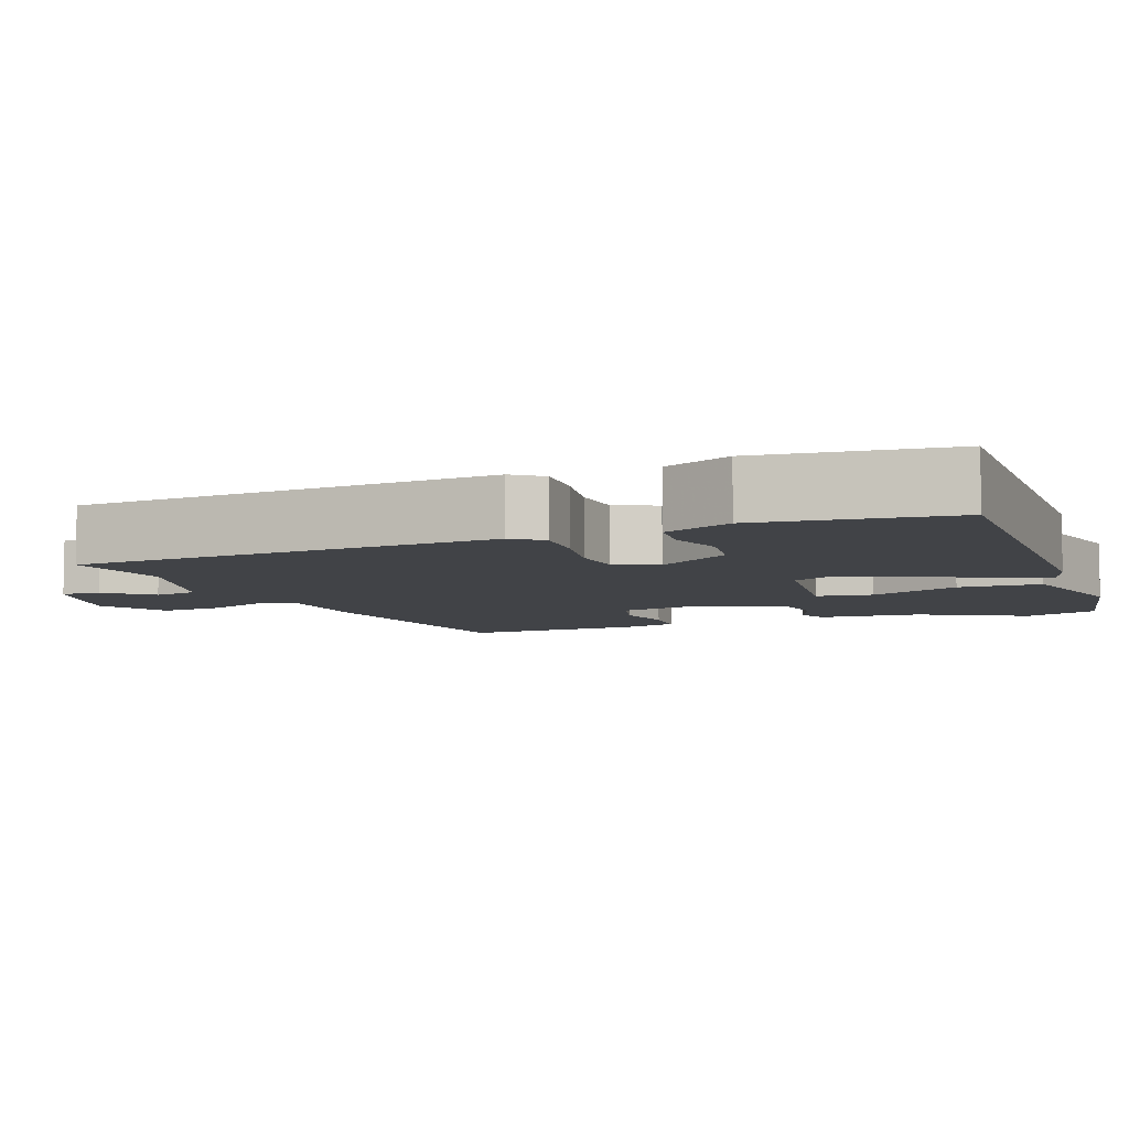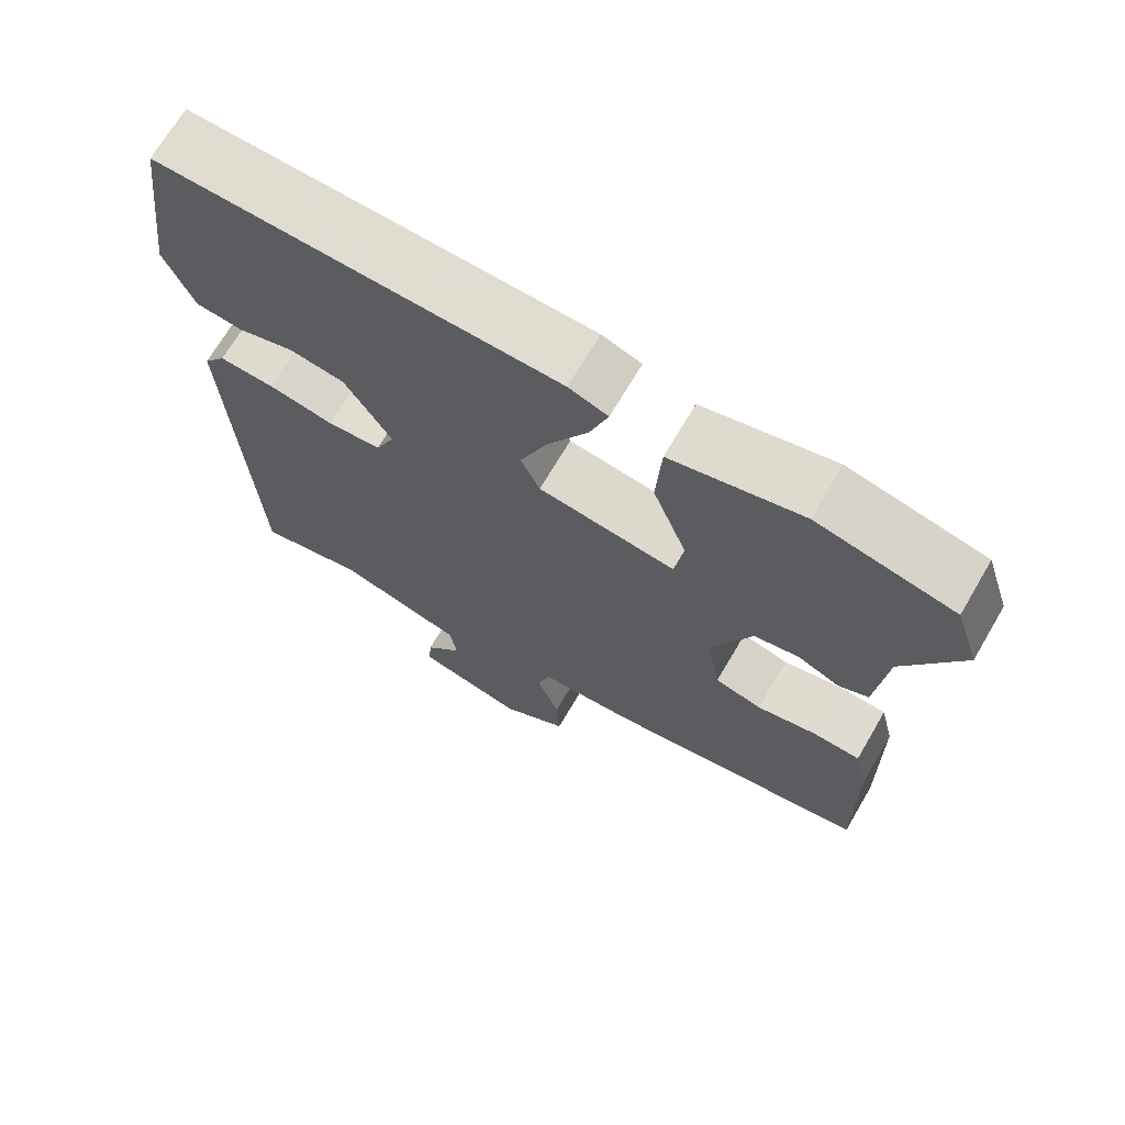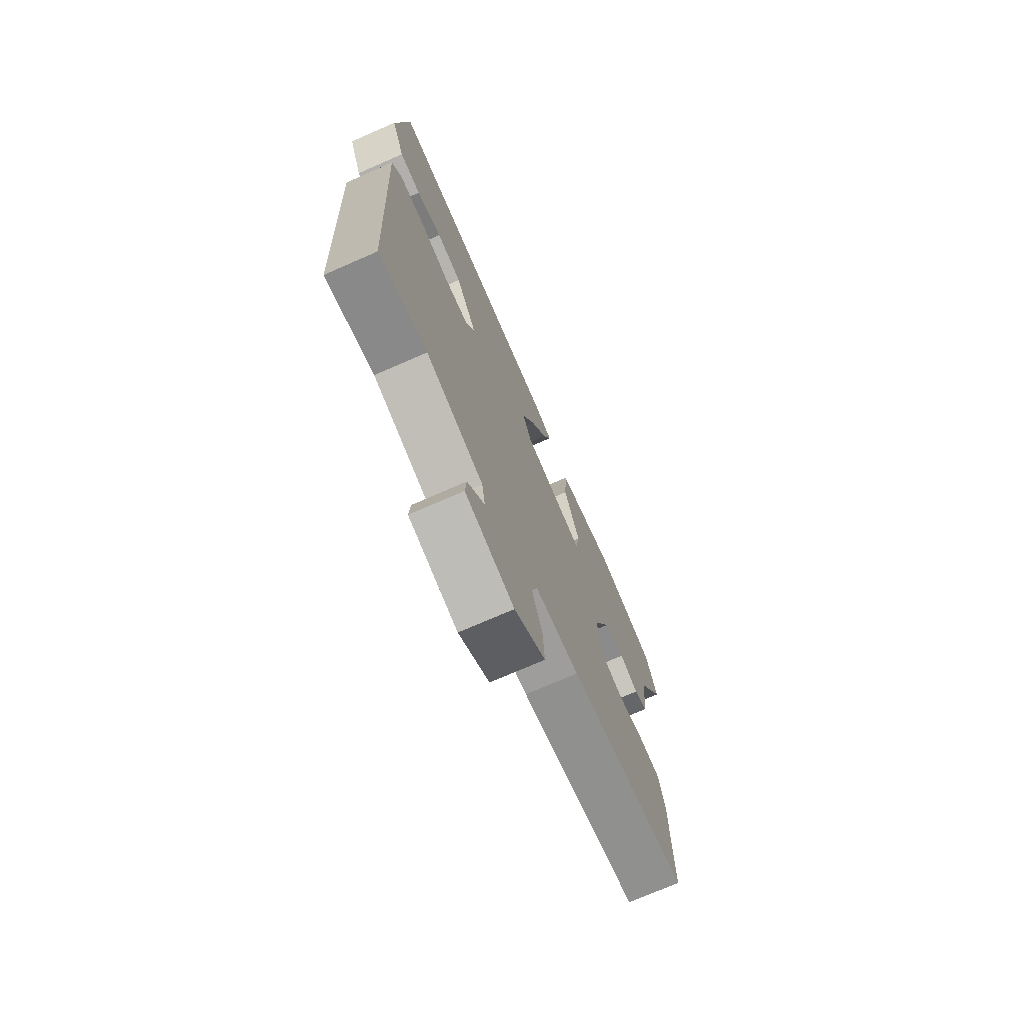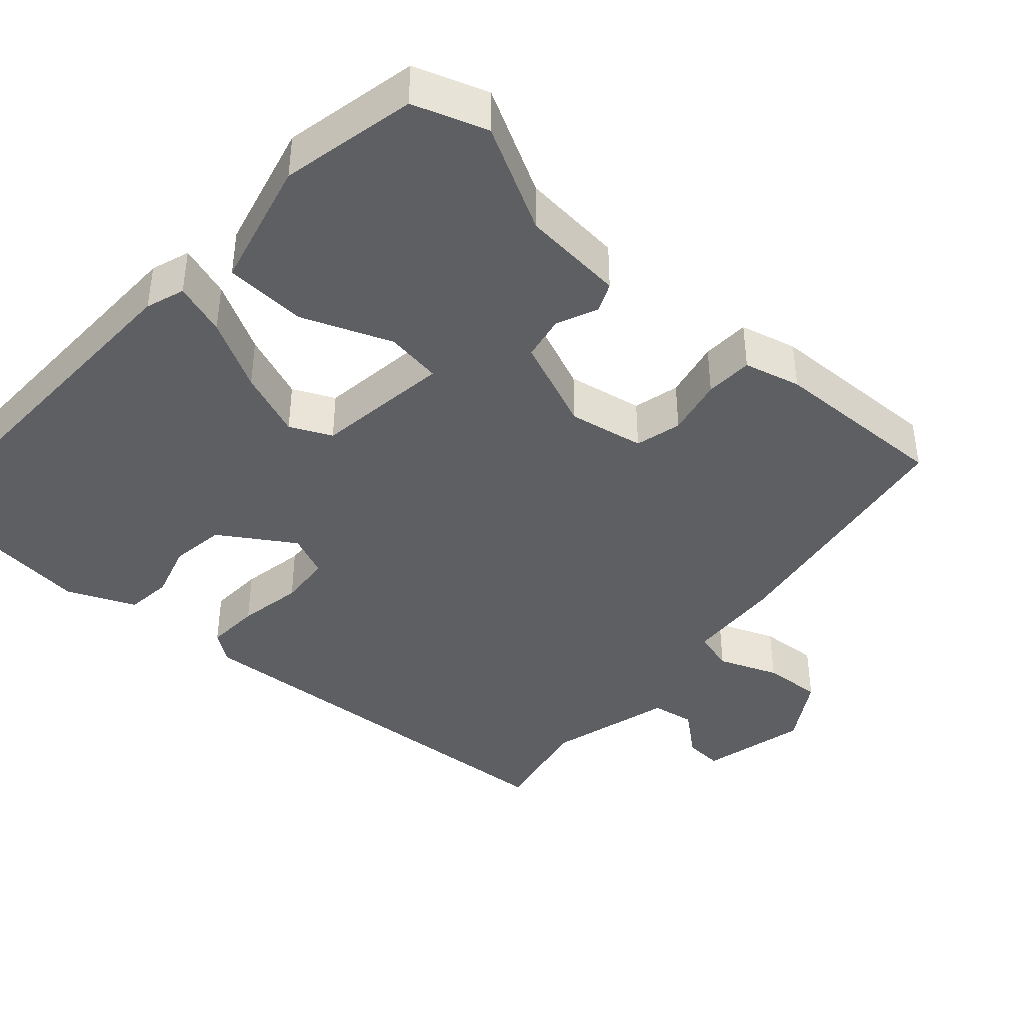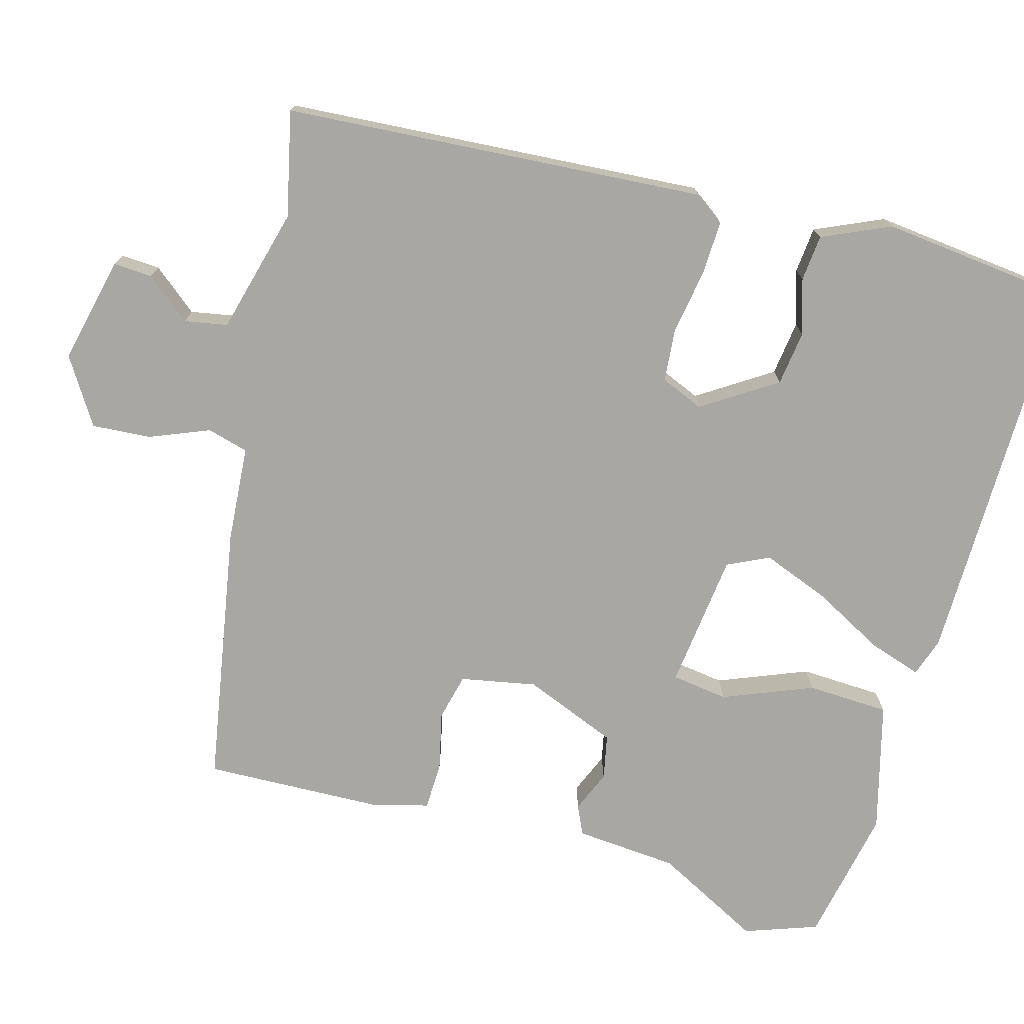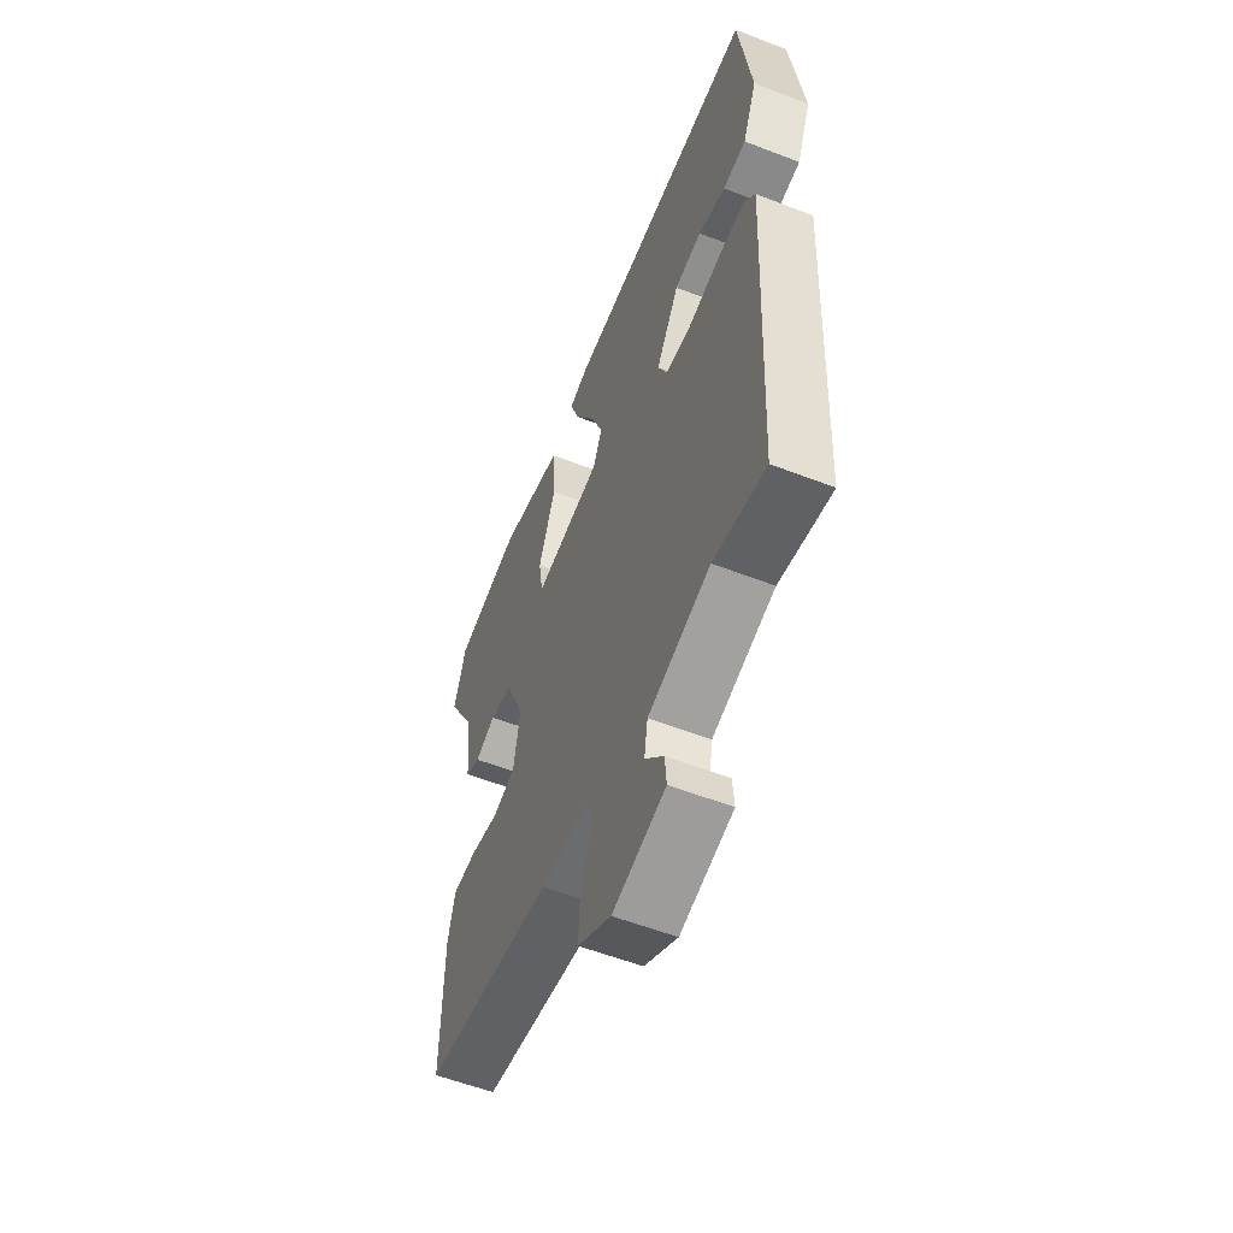
<metadata>
{"format":"obj","ext":"obj","renderer":"f3d","projection":"perspective","resolution":1024,"background":"white","views":[{"elev":-7.0,"azim":-68.3,"up":"+Y"},{"elev":69.3,"azim":30.4,"up":"+Z"},{"elev":-73.2,"azim":-66.4,"up":"+Z"},{"elev":-41.0,"azim":48.9,"up":"+Y"},{"elev":-74.6,"azim":-104.4,"up":"+Y"},{"elev":-56.8,"azim":-112.0,"up":"+Z"}]}
</metadata>
<code>
v -0.484 0.07 0.563
v 0.033 0.07 0.548
v 0.084 0.07 0.53
v 0.06 0.07 0.461
v 0.008 0.07 0.369
v -0.028 0.07 0.281
v -0.003 0.07 0.226
v 0.176 0.07 0.201
v 0.188 0.07 0.275
v 0.143 0.07 0.394
v 0.15 0.07 0.502
v 0.321 0.07 0.543
v 0.499 0.07 0.504
v 0.531 0.07 0.407
v 0.455 0.07 0.269
v 0.441 0.07 0.134
v 0.402 0.07 0.117
v 0.348 0.07 0.141
v 0.289 0.07 0.13
v 0.237 0.07 0.008
v 0.254 0.07 -0.092
v 0.315 0.07 -0.108
v 0.392 0.07 -0.092
v 0.455 0.07 -0.095
v 0.473 0.07 -0.17
v 0.476 0.07 -0.405
v 0.131 0.07 -0.458
v 0.004 0.07 -0.465
v -0.012 0.07 -0.519
v 0.018 0.07 -0.598
v 0.022 0.07 -0.676
v -0.066 0.07 -0.729
v -0.206 0.07 -0.694
v -0.202 0.07 -0.643
v -0.153 0.07 -0.585
v -0.162 0.07 -0.528
v -0.327 0.07 -0.481
v -0.466 0.07 -0.509
v -0.493 0.07 0.047
v -0.464 0.07 0.086
v -0.392 0.07 0.082
v -0.307 0.07 0.066
v -0.237 0.07 0.071
v -0.212 0.07 0.127
v -0.273 0.07 0.225
v -0.345 0.07 0.236
v -0.418 0.07 0.215
v -0.479 0.07 0.222
v -0.517 0.07 0.312
v -0.484 0 0.563
v 0.033 0 0.548
v 0.084 0 0.53
v 0.06 0 0.461
v 0.008 0 0.369
v -0.028 0 0.281
v -0.003 0 0.226
v 0.176 0 0.201
v 0.188 0 0.275
v 0.143 0 0.394
v 0.15 0 0.502
v 0.321 0 0.543
v 0.499 0 0.504
v 0.531 0 0.407
v 0.455 0 0.269
v 0.441 0 0.134
v 0.402 0 0.117
v 0.348 0 0.141
v 0.289 0 0.13
v 0.237 0 0.008
v 0.254 0 -0.092
v 0.315 0 -0.108
v 0.392 0 -0.092
v 0.455 0 -0.095
v 0.473 0 -0.17
v 0.476 0 -0.405
v 0.131 0 -0.458
v 0.004 0 -0.465
v -0.012 0 -0.519
v 0.018 0 -0.598
v 0.022 0 -0.676
v -0.066 0 -0.729
v -0.206 0 -0.694
v -0.202 0 -0.643
v -0.153 0 -0.585
v -0.162 0 -0.528
v -0.327 0 -0.481
v -0.466 0 -0.509
v -0.493 0 0.047
v -0.464 0 0.086
v -0.392 0 0.082
v -0.307 0 0.066
v -0.237 0 0.071
v -0.212 0 0.127
v -0.273 0 0.225
v -0.345 0 0.236
v -0.418 0 0.215
v -0.479 0 0.222
v -0.517 0 0.312
f 3 4 5
f 2 3 5
f 1 2 5
f 49 1 5
f 48 49 5
f 47 48 5
f 46 47 5
f 45 46 5 6
f 44 45 6 7
f 43 44 7 8
f 40 41 42
f 39 40 42
f 38 39 42
f 37 38 42
f 36 37 42 43
f 35 36 43 8
f 33 34 35
f 32 33 35
f 31 32 35
f 30 31 35
f 29 30 35
f 28 29 35 8
f 26 27 28
f 25 26 28
f 24 25 28
f 23 24 28
f 22 23 28
f 21 22 28
f 20 21 28 8
f 15 16 17 18
f 15 18 19
f 14 15 19
f 13 14 19
f 12 13 19
f 11 12 19
f 10 11 19
f 9 10 19
f 8 9 19 20
f 54 53 52
f 54 52 51
f 54 51 50
f 54 50 98
f 54 98 97
f 54 97 96
f 54 96 95
f 55 54 95 94
f 56 55 94 93
f 57 56 93 92
f 91 90 89
f 91 89 88
f 91 88 87
f 91 87 86
f 92 91 86 85
f 57 92 85 84
f 84 83 82
f 84 82 81
f 84 81 80
f 84 80 79
f 84 79 78
f 57 84 78 77
f 77 76 75
f 77 75 74
f 77 74 73
f 77 73 72
f 77 72 71
f 77 71 70
f 57 77 70 69
f 67 66 65 64
f 68 67 64
f 68 64 63
f 68 63 62
f 68 62 61
f 68 61 60
f 68 60 59
f 68 59 58
f 69 68 58 57
f 1 50 51 2
f 2 51 52 3
f 3 52 53 4
f 4 53 54 5
f 5 54 55 6
f 6 55 56 7
f 7 56 57 8
f 8 57 58 9
f 9 58 59 10
f 10 59 60 11
f 11 60 61 12
f 12 61 62 13
f 13 62 63 14
f 14 63 64 15
f 15 64 65 16
f 16 65 66 17
f 17 66 67 18
f 18 67 68 19
f 19 68 69 20
f 20 69 70 21
f 21 70 71 22
f 22 71 72 23
f 23 72 73 24
f 24 73 74 25
f 25 74 75 26
f 26 75 76 27
f 27 76 77 28
f 28 77 78 29
f 29 78 79 30
f 30 79 80 31
f 31 80 81 32
f 32 81 82 33
f 33 82 83 34
f 34 83 84 35
f 35 84 85 36
f 36 85 86 37
f 37 86 87 38
f 38 87 88 39
f 39 88 89 40
f 40 89 90 41
f 41 90 91 42
f 42 91 92 43
f 43 92 93 44
f 44 93 94 45
f 45 94 95 46
f 46 95 96 47
f 47 96 97 48
f 48 97 98 49
f 49 98 50 1

</code>
